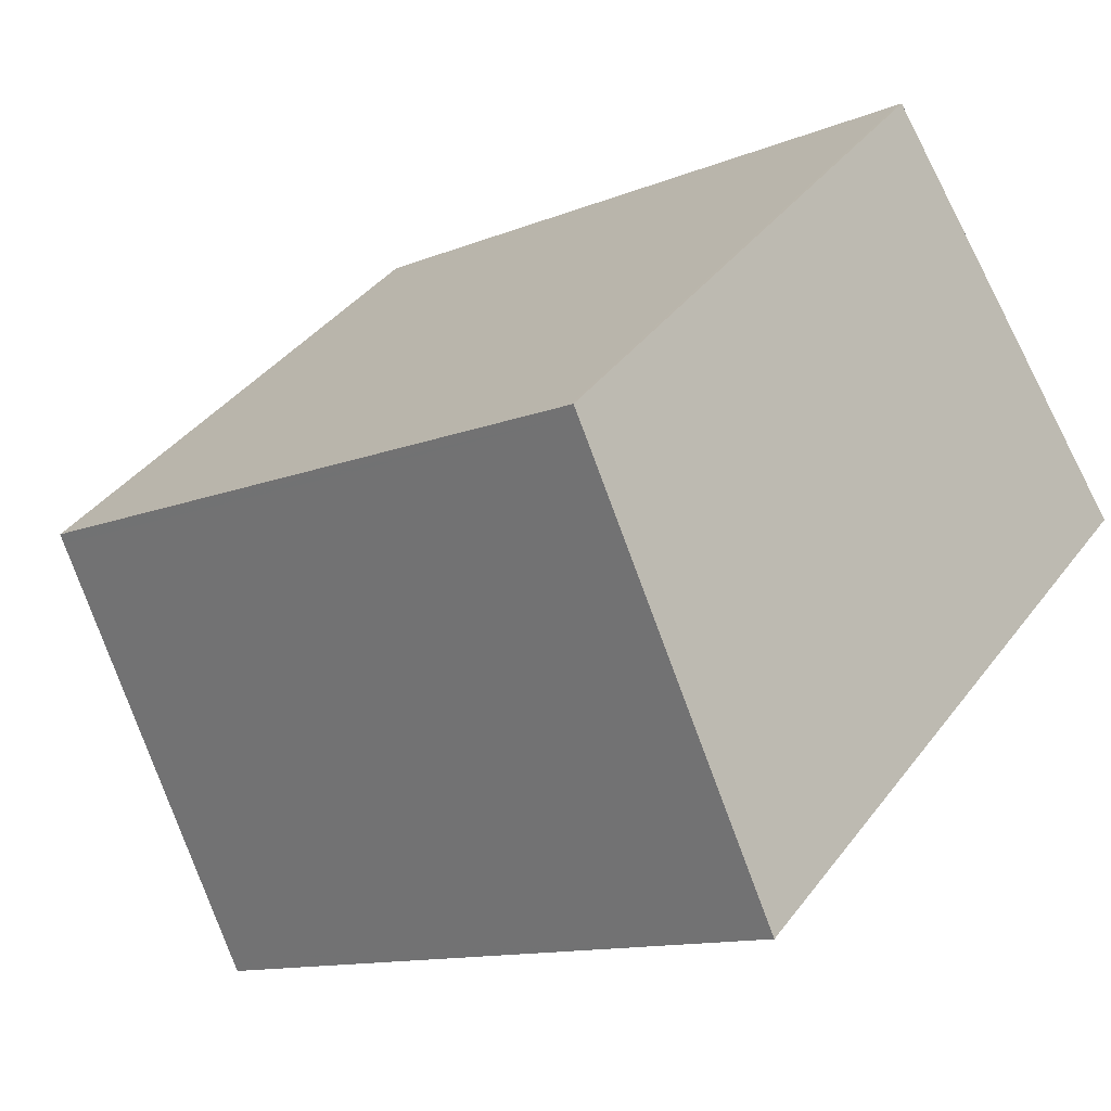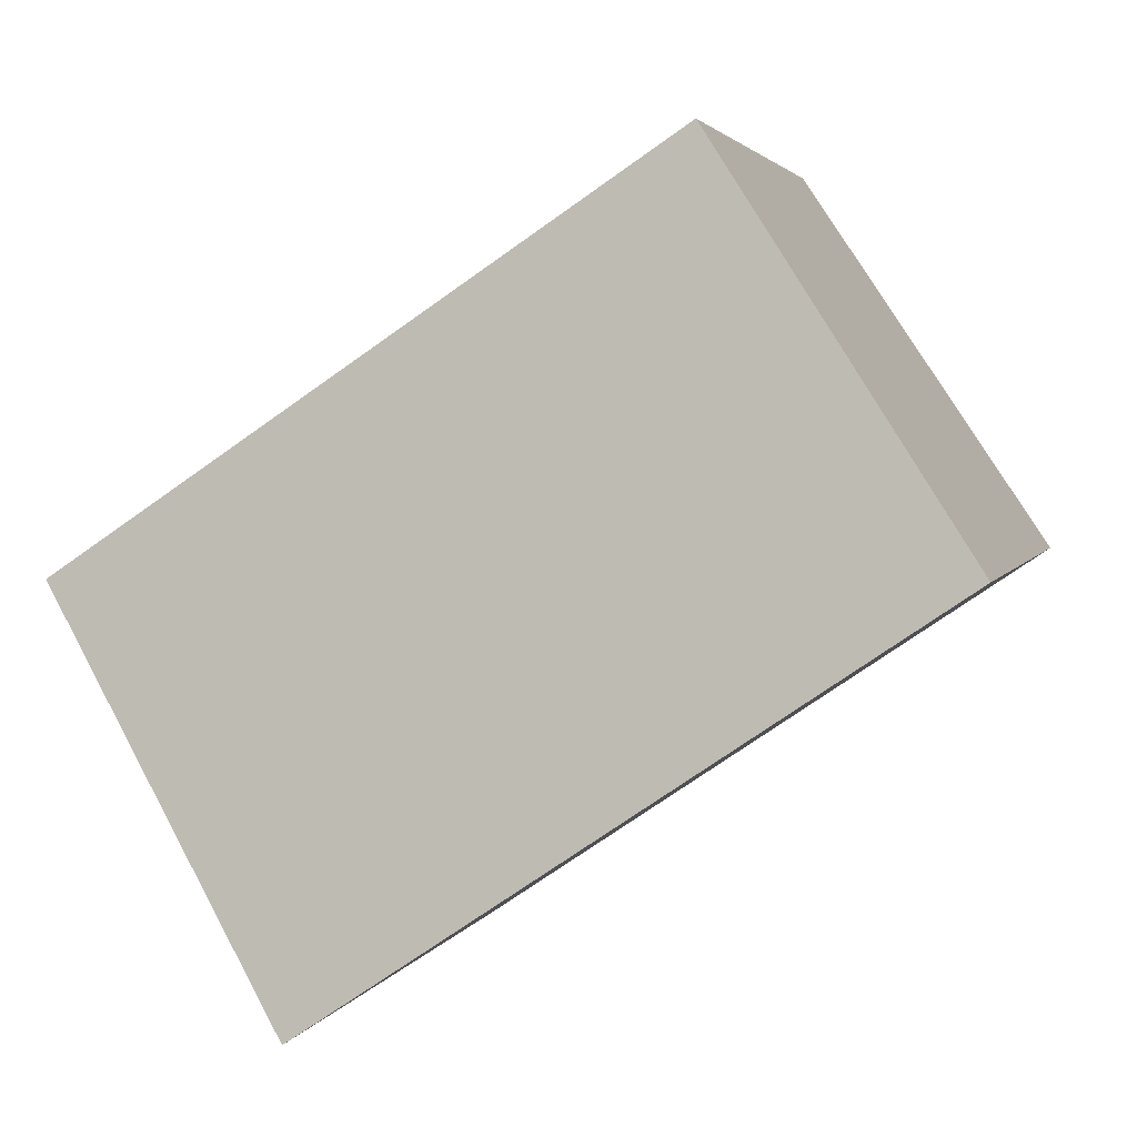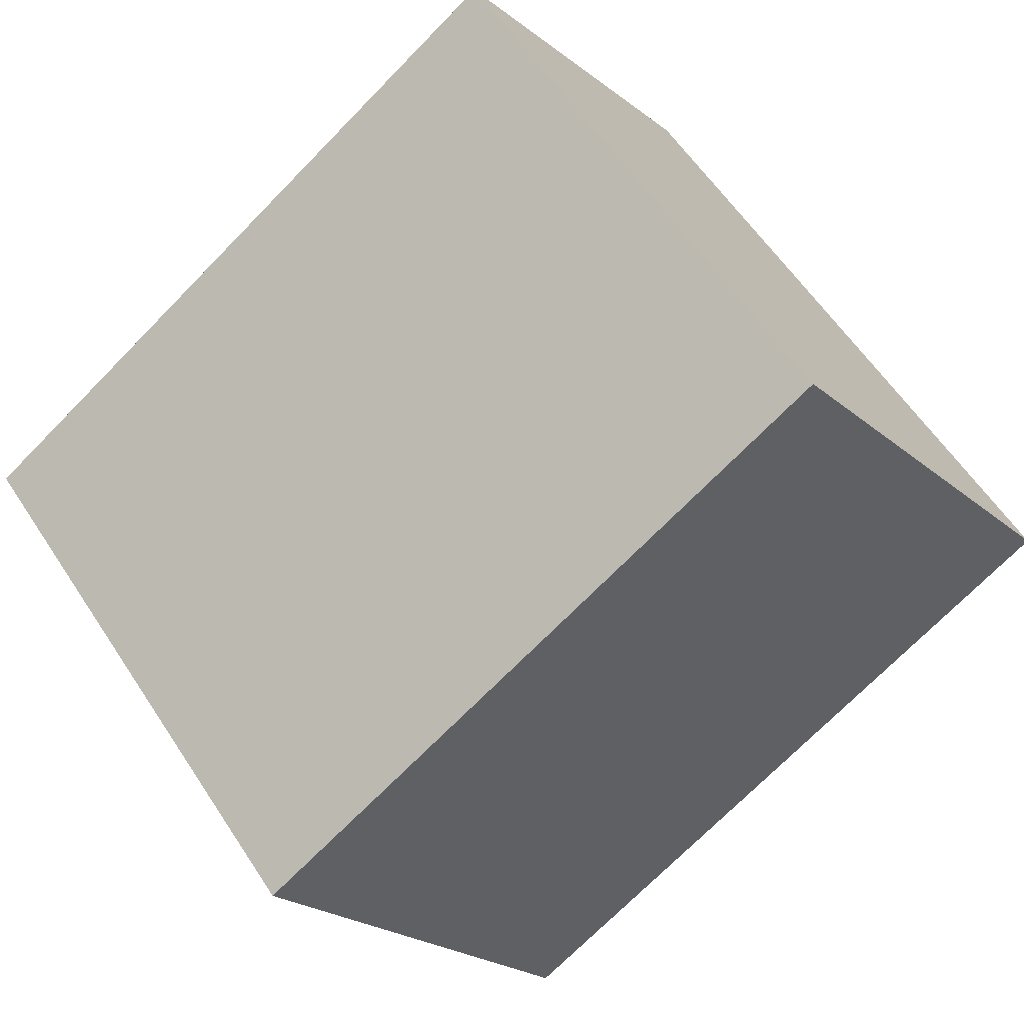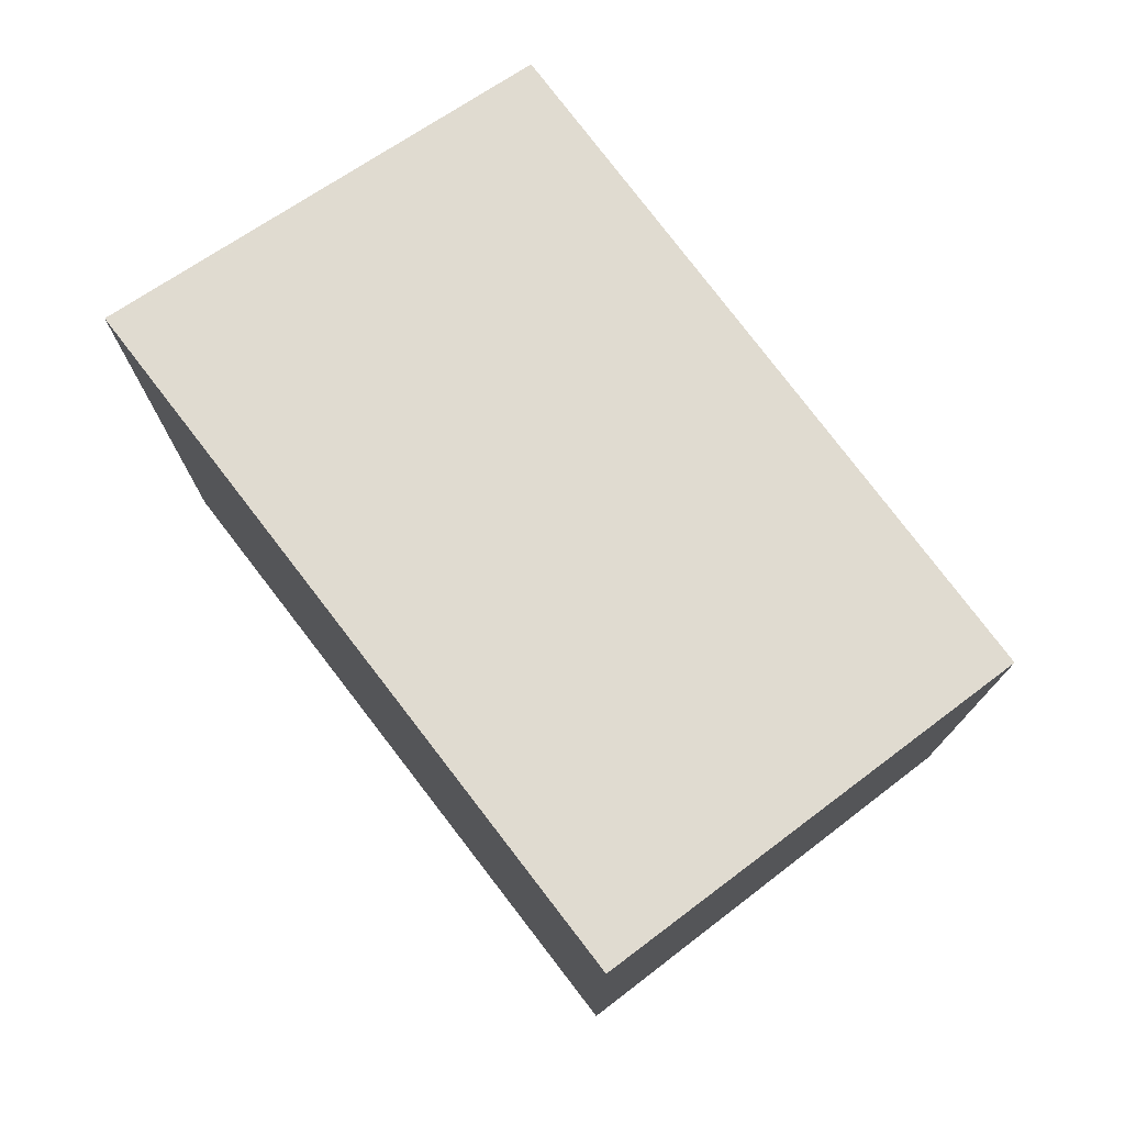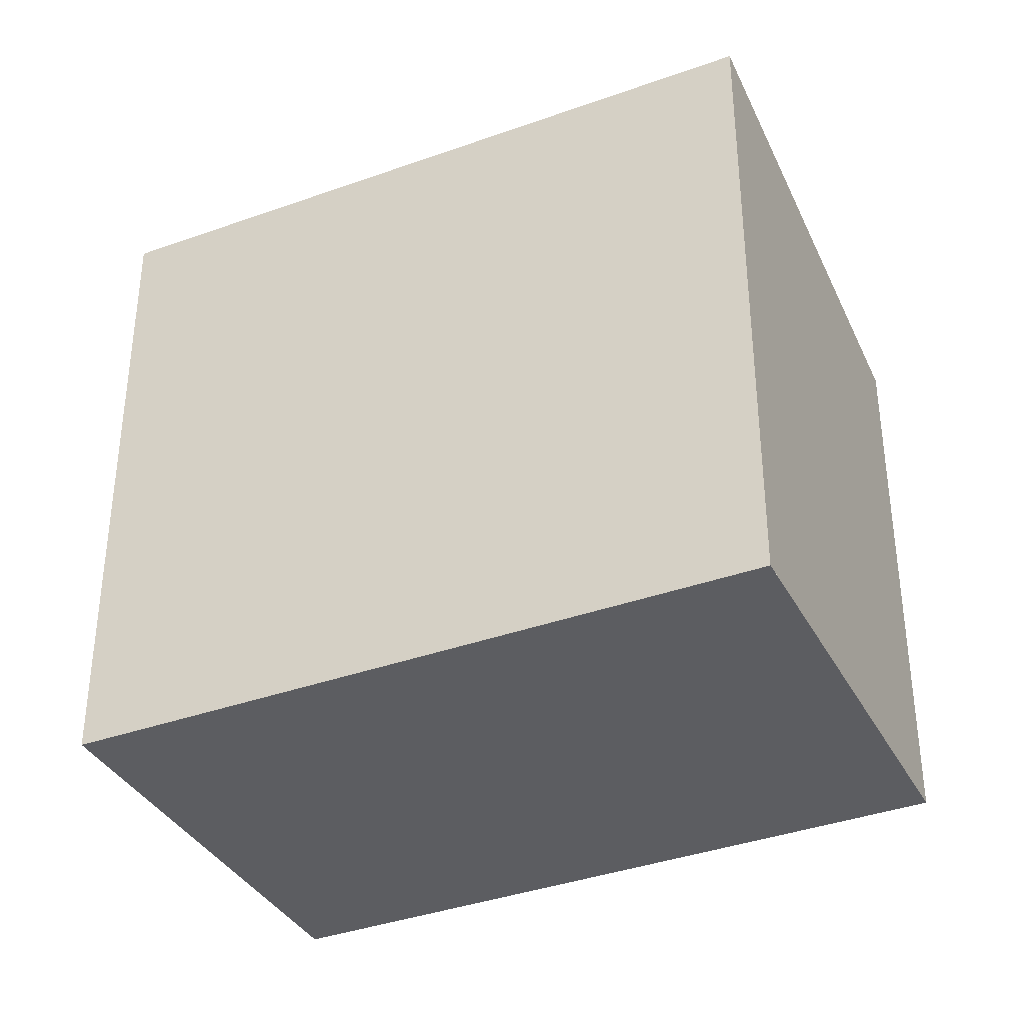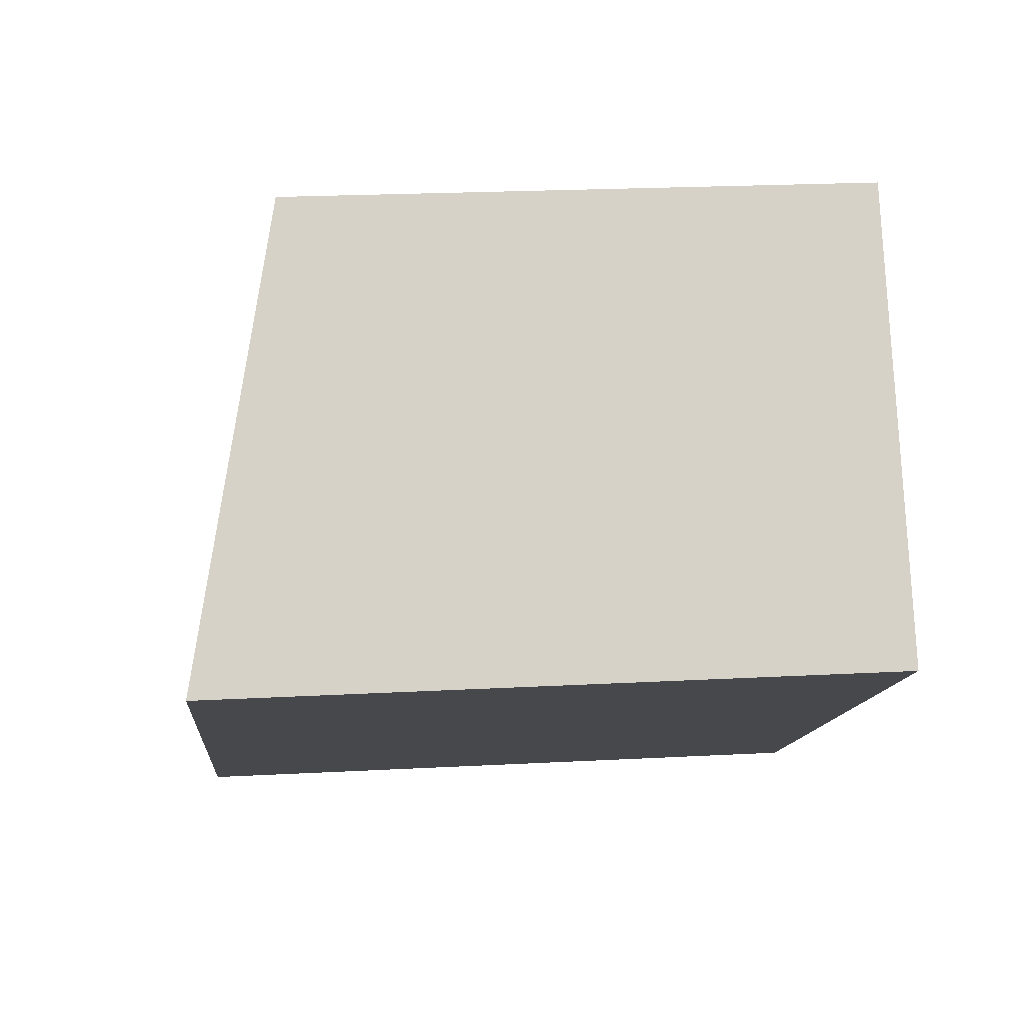
<metadata>
{"format":"obj","ext":"obj","renderer":"f3d","projection":"perspective","resolution":1024,"background":"white","views":[{"elev":39.5,"azim":33.1,"up":"+Y"},{"elev":2.9,"azim":14.1,"up":"+Y"},{"elev":58.9,"azim":-33.0,"up":"+Y"},{"elev":77.1,"azim":86.5,"up":"+Z"},{"elev":-36.8,"azim":59.1,"up":"+Z"},{"elev":22.7,"azim":84.8,"up":"+Y"}]}
</metadata>
<code>
v -413 -568.2 2.578
v -410.2 -566.4 2.572
v -409.1 -568.1 2.998
v -411.8 -570 3.01
v -409.1 -568.1 2.998
v -410.3 -566.4 2.572
v -410.2 -566.4 2.581
v -412.9 -568.2 2.587
v -410.2 -566.4 2.581
v -409.1 -568.1 2.991
v -411.8 -569.9 2.997
v -409.1 -568.1 2.991
v -411.8 -569.9 3.009
v -411.8 -569.9 2.996
v -412.9 -568.2 2.587
v -412.9 -568.2 2.578
v -412.9 -568.2 2.578
v -413 -568.2 2.578
v -413 -568.2 0
v -412.9 -568.2 0
v -410.2 -566.4 2.581
v -410.2 -566.4 2.572
v -410.2 -566.4 0
v -410.2 -566.4 4.441e-16
v -409.1 -568.1 2.998
v -409.1 -568.1 2.998
v -409.1 -568.1 0
v -409.1 -568.1 4.441e-16
v -411.8 -569.9 2.997
v -411.8 -570 3.01
v -411.8 -570 0
v -411.8 -569.9 0
v -411.8 -569.9 3.009
v -409.1 -568.1 2.998
v -409.1 -568.1 4.441e-16
v -411.8 -569.9 0
v -410.2 -566.4 2.572
v -410.3 -566.4 2.572
v -410.3 -566.4 -4.441e-16
v -410.2 -566.4 0
v -413 -568.2 2.578
v -412.9 -568.2 2.587
v -412.9 -568.2 0
v -413 -568.2 0
v -409.1 -568.1 2.991
v -410.2 -566.4 2.581
v -410.2 -566.4 4.441e-16
v -409.1 -568.1 0
v -412.9 -568.2 2.587
v -411.8 -569.9 2.997
v -411.8 -569.9 0
v -412.9 -568.2 0
v -409.1 -568.1 2.998
v -409.1 -568.1 2.991
v -409.1 -568.1 0
v -409.1 -568.1 0
v -411.8 -570 3.01
v -411.8 -569.9 3.009
v -411.8 -569.9 0
v -411.8 -570 0
v -410.3 -566.4 2.572
v -412.9 -568.2 2.578
v -412.9 -568.2 0
v -410.3 -566.4 -4.441e-16
v -413 -568.2 0
v -410.2 -566.4 0
v -409.1 -568.1 0
v -411.8 -570 0
f 7 6 2 9
f 16 6 7 15
f 15 7 10 14
f 10 7 9 12
f 14 10 5 13
f 12 3 5 10
f 13 4 11 14
f 14 11 8 15
f 15 8 1 16
f 18 19 20 17
f 22 23 24 21
f 26 27 28 25
f 30 31 32 29
f 34 35 36 33
f 38 39 40 37
f 42 43 44 41
f 46 47 48 45
f 50 51 52 49
f 54 55 56 53
f 58 59 60 57
f 62 63 64 61
f 66 67 68 65

</code>
